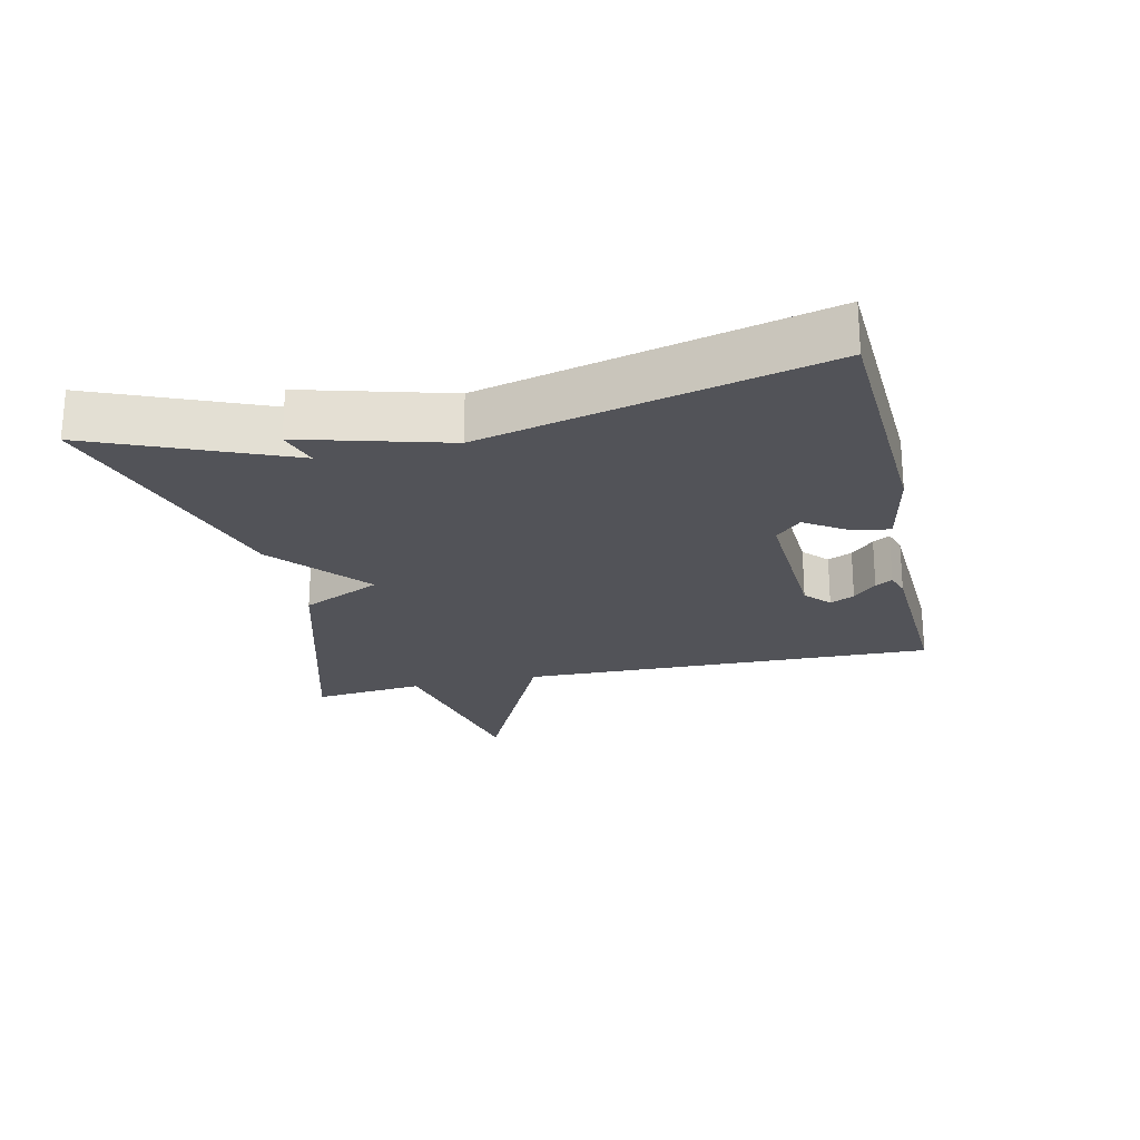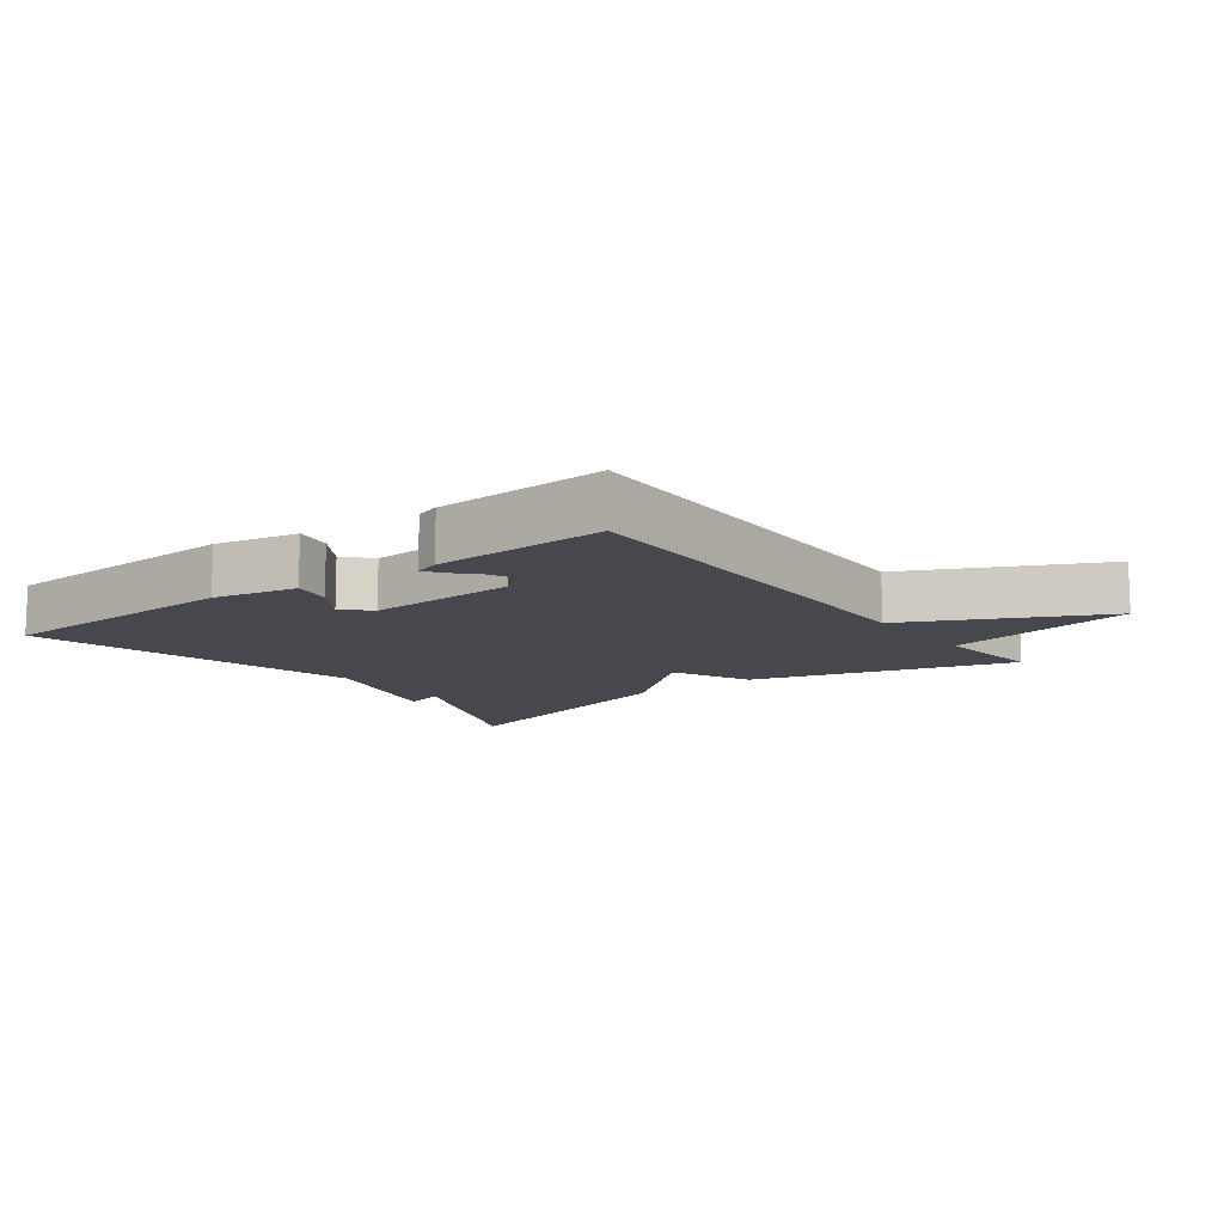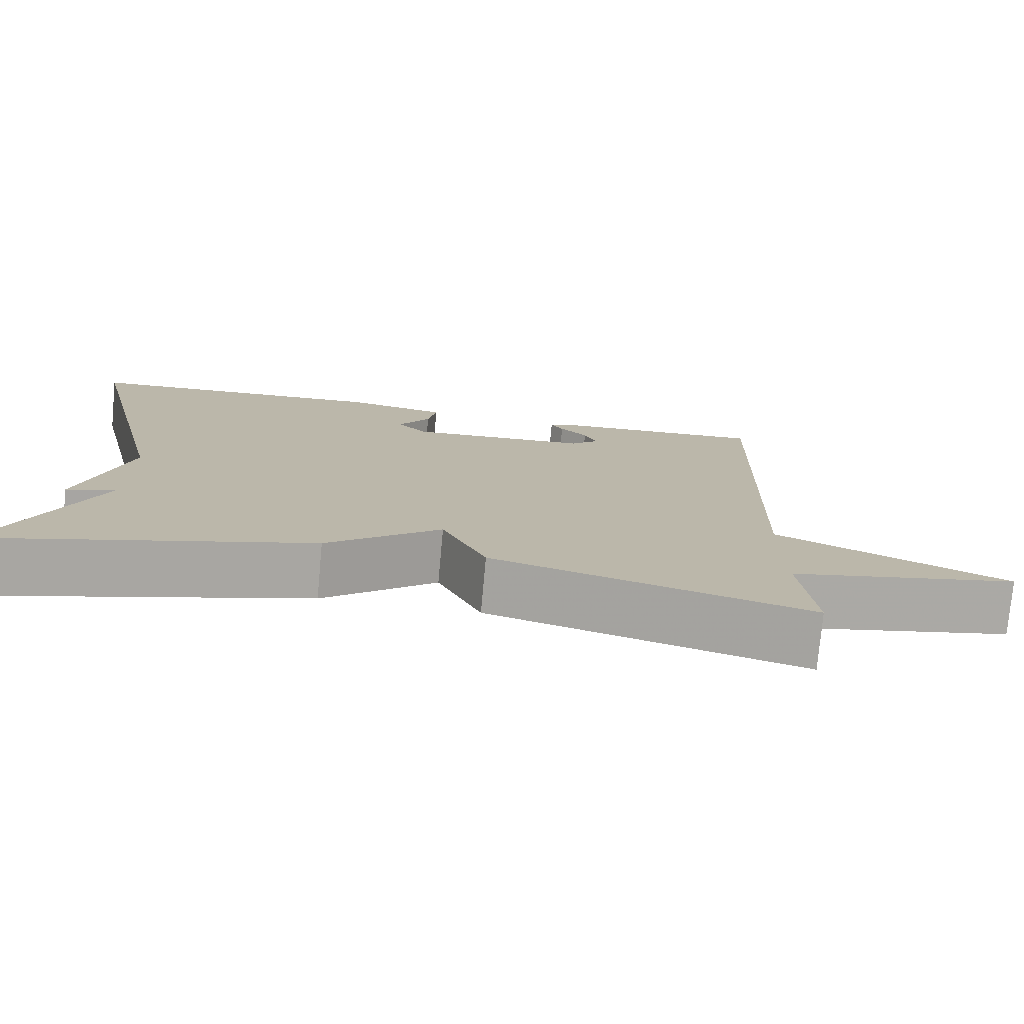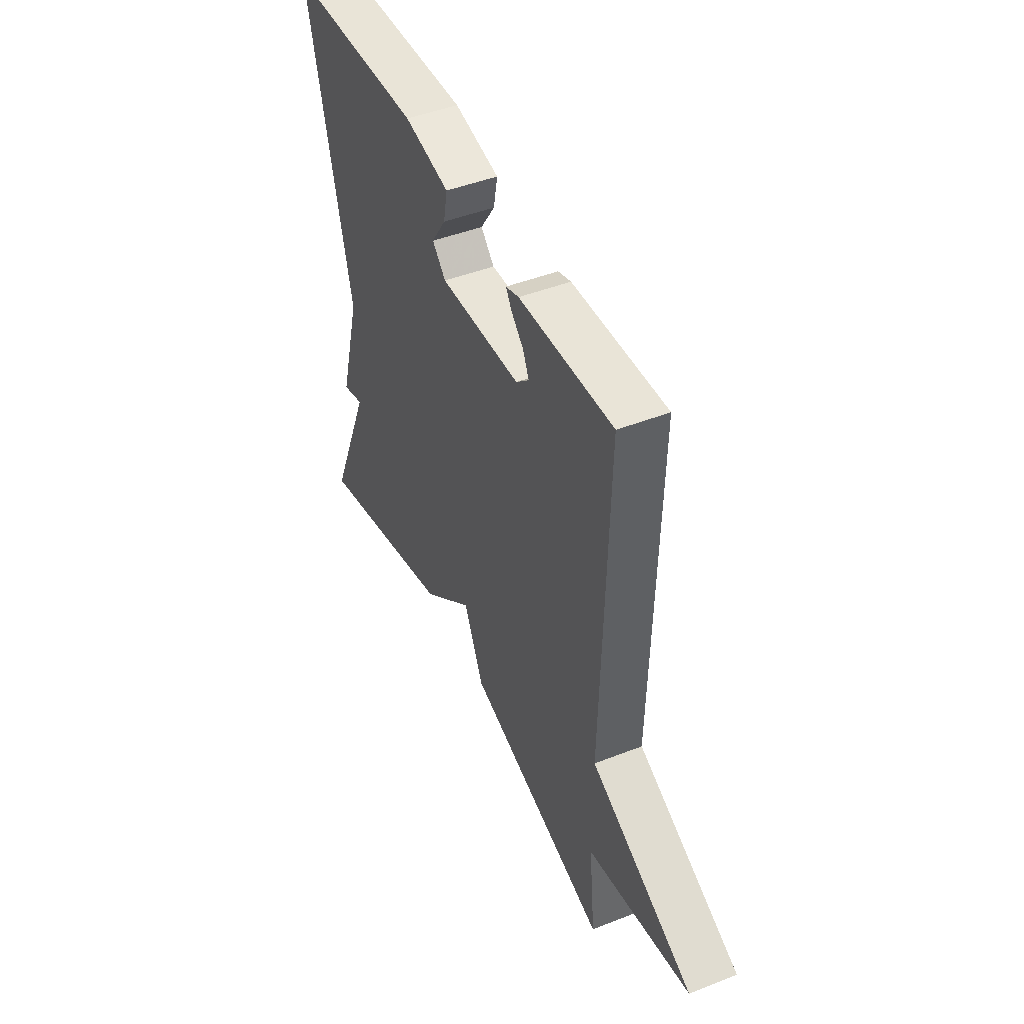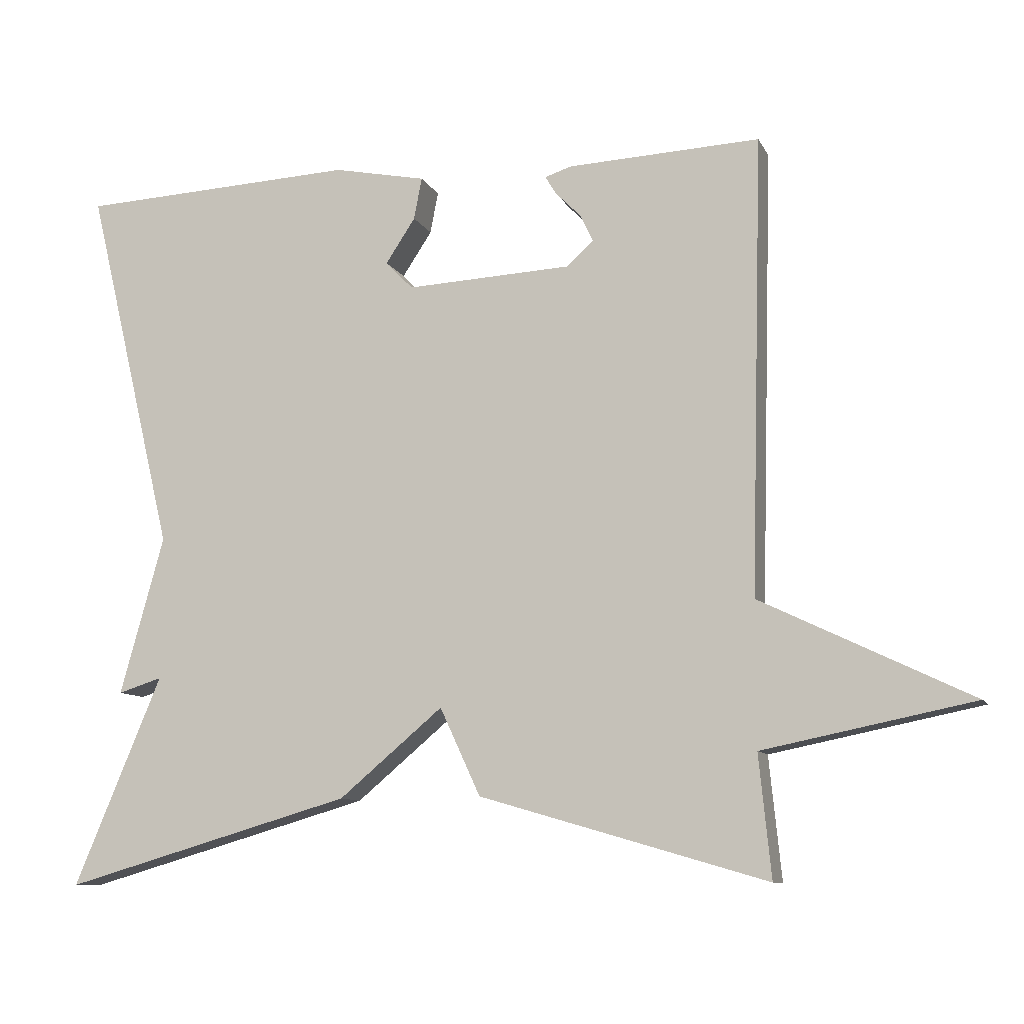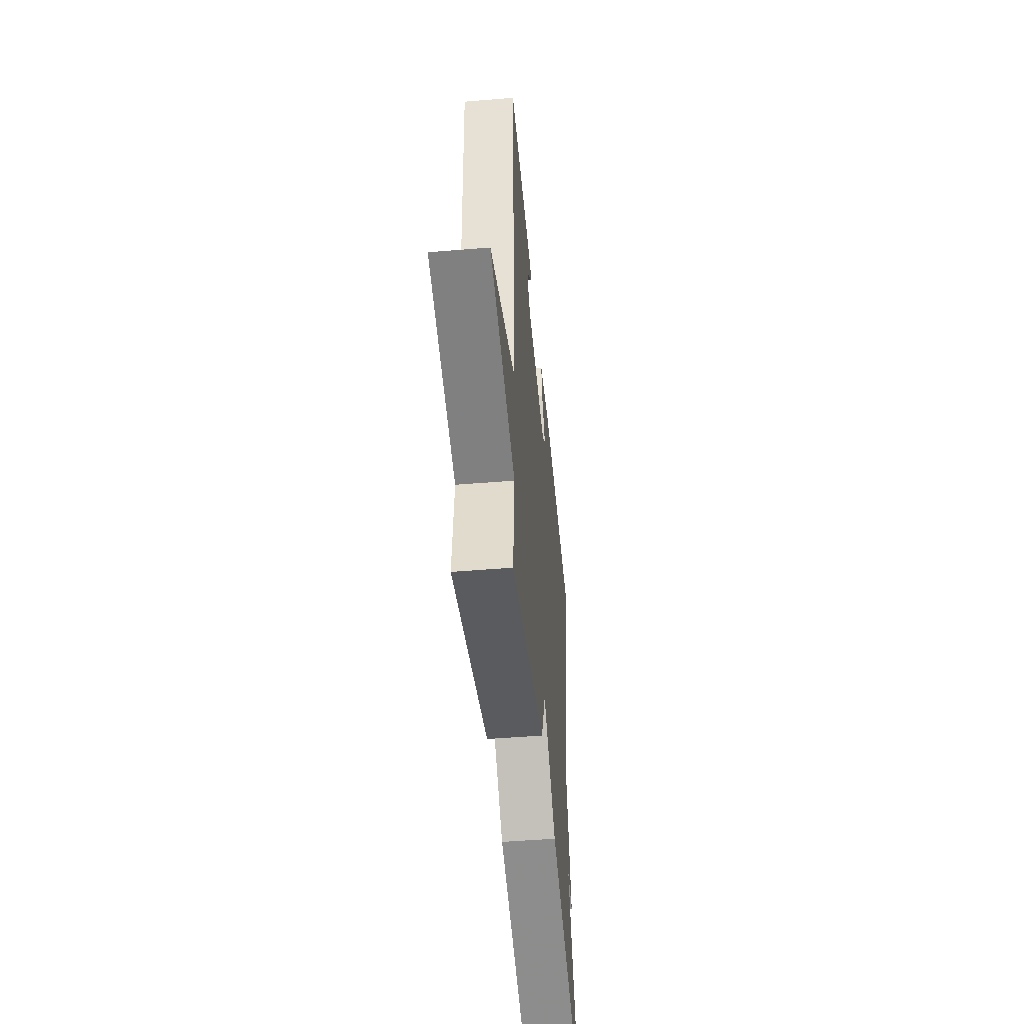
<metadata>
{"format":"obj","ext":"obj","renderer":"f3d","projection":"perspective","resolution":1024,"background":"white","views":[{"elev":-22.7,"azim":-77.1,"up":"+Y"},{"elev":-11.8,"azim":36.9,"up":"+Y"},{"elev":-76.4,"azim":-5.2,"up":"+Z"},{"elev":46.0,"azim":65.8,"up":"+Z"},{"elev":-9.9,"azim":17.5,"up":"+Z"},{"elev":-48.7,"azim":95.3,"up":"+Z"}]}
</metadata>
<code>
v 0.5 0.07 -0.5
v 0.102 0.07 -0.384
v 0.046 0.07 -0.263
v -0.098 0.07 -0.384
v -0.5 0.07 -0.5
v -0.378 0.07 -0.21
v -0.439 0.07 -0.229
v -0.378 0.07 -0.01
v -0.5 0.07 0.5
v -0.115 0.07 0.518
v 0.013 0.07 0.492
v 0.002 0.07 0.434
v -0.039 0.07 0.372
v -0.001 0.07 0.333
v 0.228 0.07 0.344
v 0.265 0.07 0.378
v 0.248 0.07 0.415
v 0.213 0.07 0.45
v 0.197 0.07 0.476
v 0.234 0.07 0.488
v 0.5 0.07 0.5
v 0.483 0.07 -0.131
v 0.774 0.07 -0.272
v 0.483 0.07 -0.331
v 0.5 0 -0.5
v 0.102 0 -0.384
v 0.046 0 -0.263
v -0.098 0 -0.384
v -0.5 0 -0.5
v -0.378 0 -0.21
v -0.439 0 -0.229
v -0.378 0 -0.01
v -0.5 0 0.5
v -0.115 0 0.518
v 0.013 0 0.492
v 0.002 0 0.434
v -0.039 0 0.372
v -0.001 0 0.333
v 0.228 0 0.344
v 0.265 0 0.378
v 0.248 0 0.415
v 0.213 0 0.45
v 0.197 0 0.476
v 0.234 0 0.488
v 0.5 0 0.5
v 0.483 0 -0.131
v 0.774 0 -0.272
v 0.483 0 -0.331
f 22 23 24
f 20 21 22
f 20 22 24
f 17 18 19 20
f 16 17 20
f 16 20 24
f 1 2 3
f 24 1 3
f 16 24 3
f 15 16 3
f 11 12 13
f 10 11 13
f 9 10 13
f 8 9 13
f 8 13 14
f 7 8 14
f 6 7 14
f 6 14 15
f 5 6 15
f 4 5 15
f 3 4 15
f 48 47 46
f 46 45 44
f 48 46 44
f 44 43 42 41
f 44 41 40
f 48 44 40
f 27 26 25
f 27 25 48
f 27 48 40
f 27 40 39
f 37 36 35
f 37 35 34
f 37 34 33
f 37 33 32
f 38 37 32
f 38 32 31
f 38 31 30
f 39 38 30
f 39 30 29
f 39 29 28
f 39 28 27
f 1 25 26 2
f 2 26 27 3
f 3 27 28 4
f 4 28 29 5
f 5 29 30 6
f 6 30 31 7
f 7 31 32 8
f 8 32 33 9
f 9 33 34 10
f 10 34 35 11
f 11 35 36 12
f 12 36 37 13
f 13 37 38 14
f 14 38 39 15
f 15 39 40 16
f 16 40 41 17
f 17 41 42 18
f 18 42 43 19
f 19 43 44 20
f 20 44 45 21
f 21 45 46 22
f 22 46 47 23
f 23 47 48 24
f 24 48 25 1

</code>
